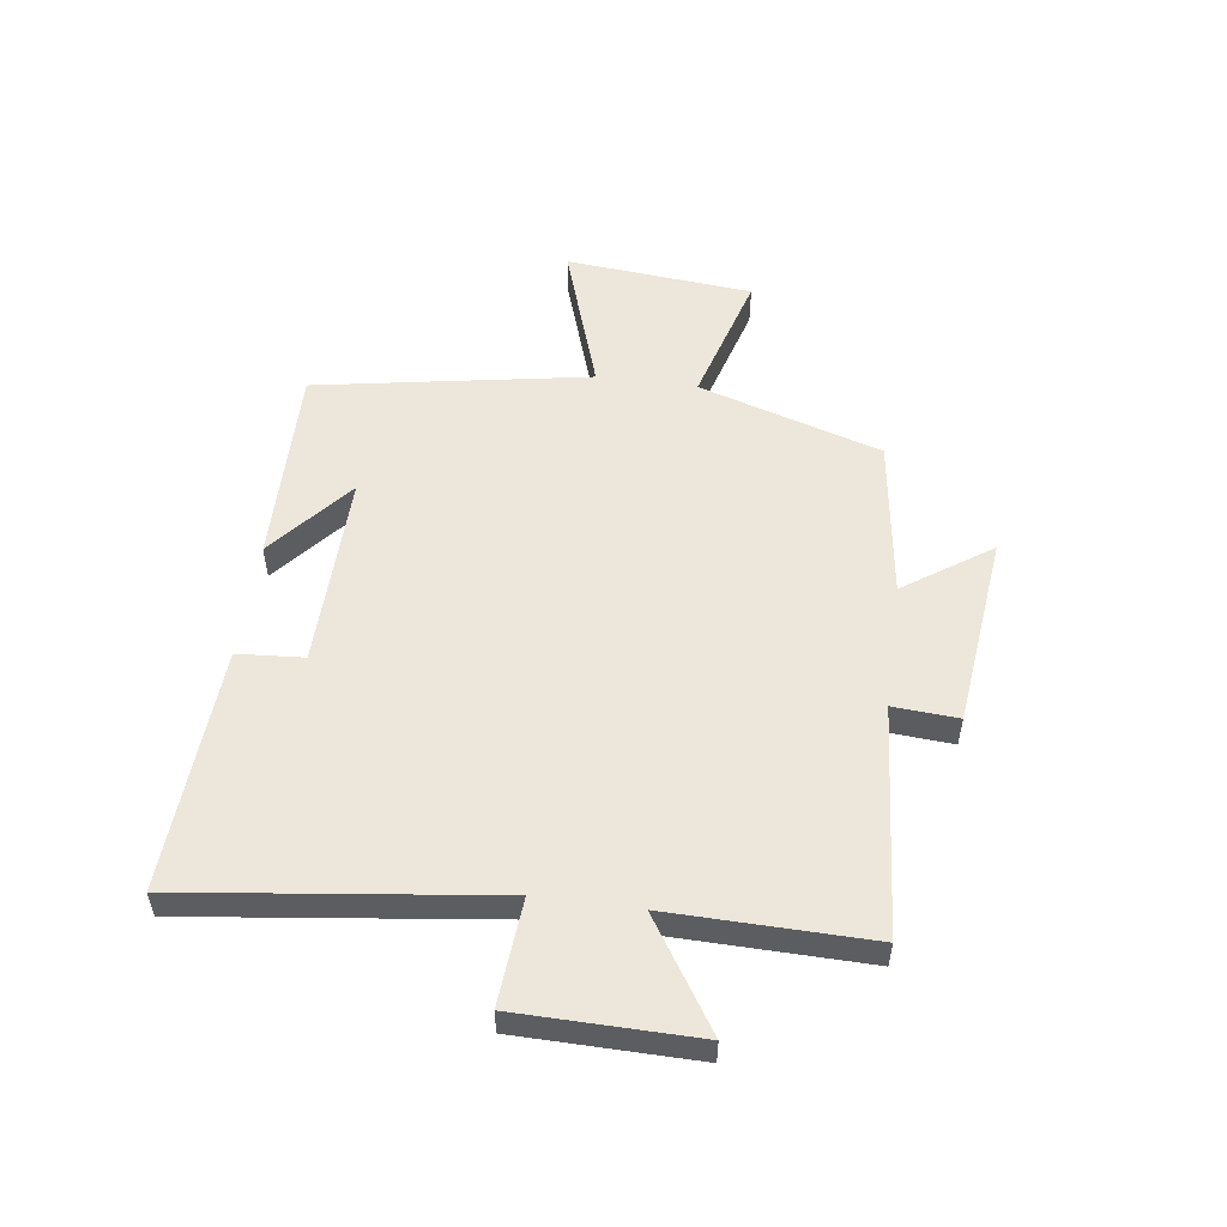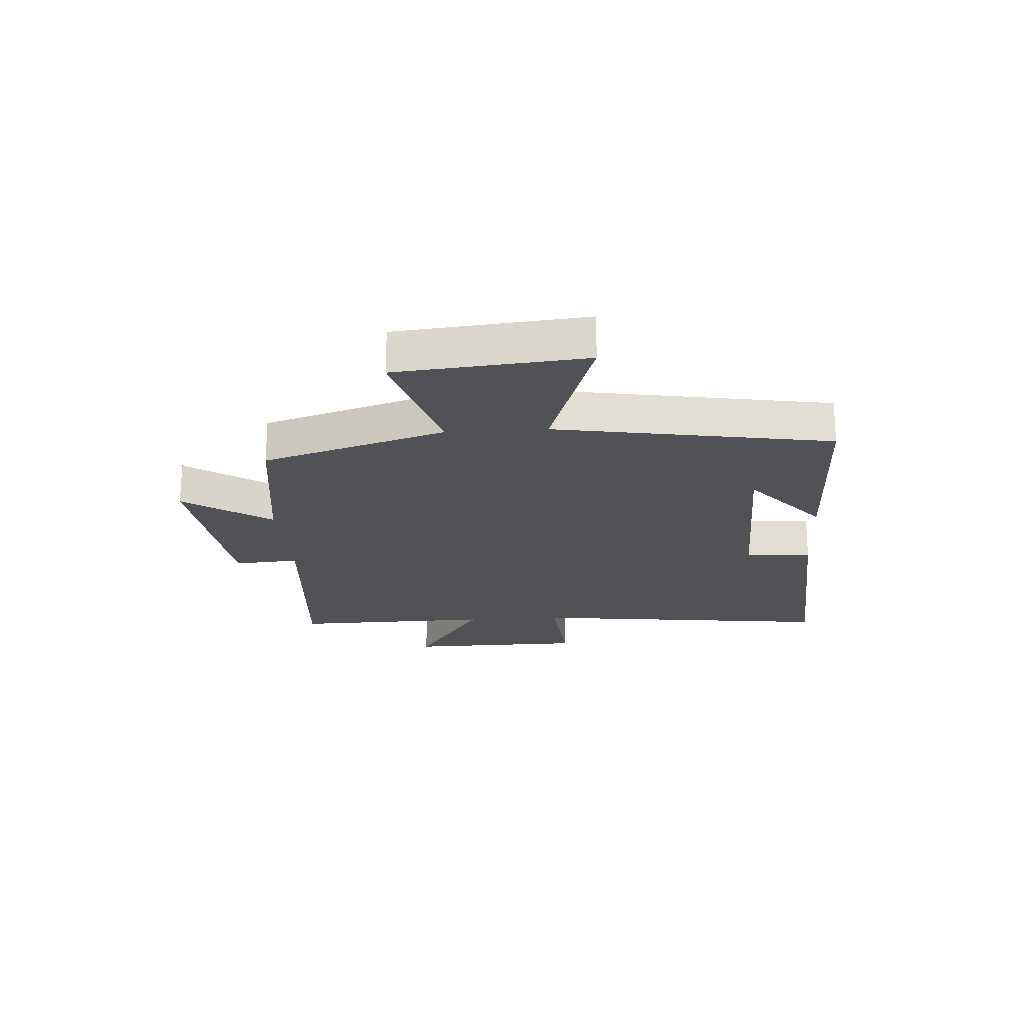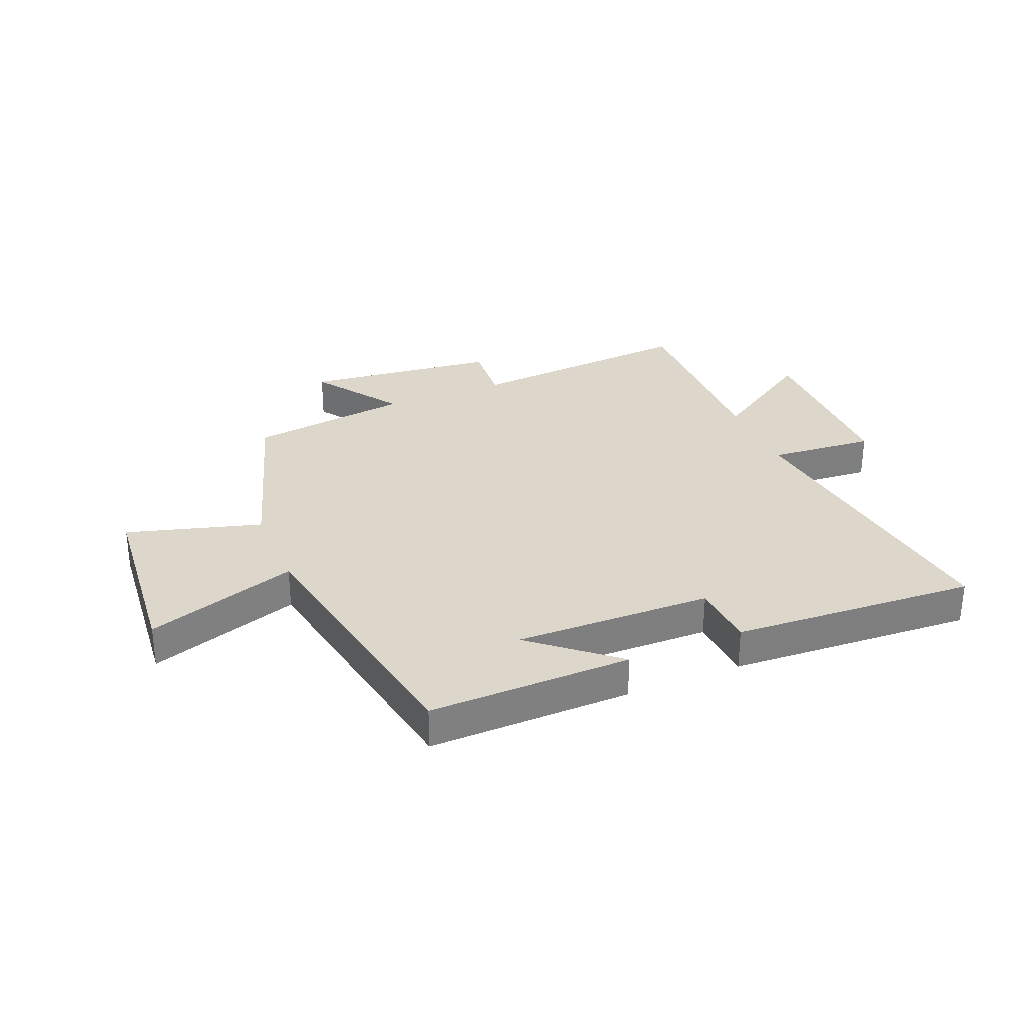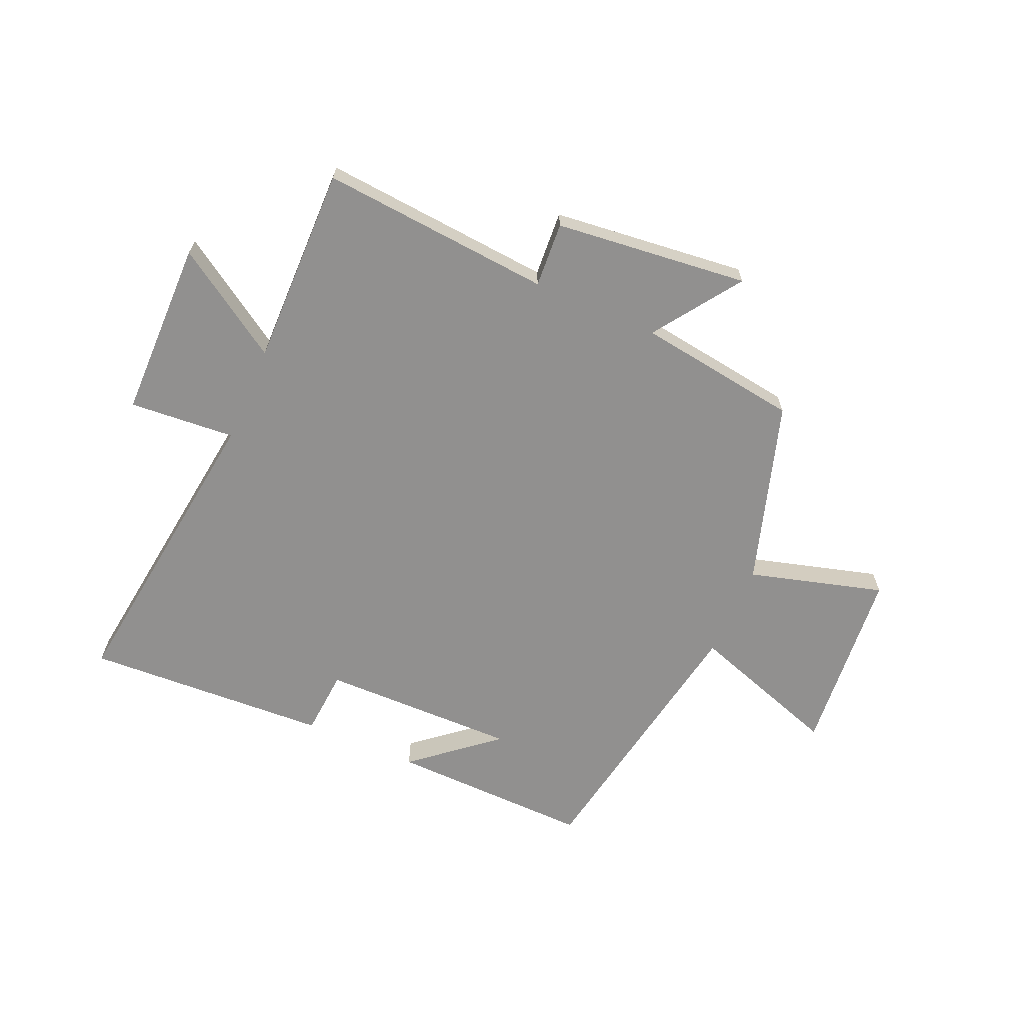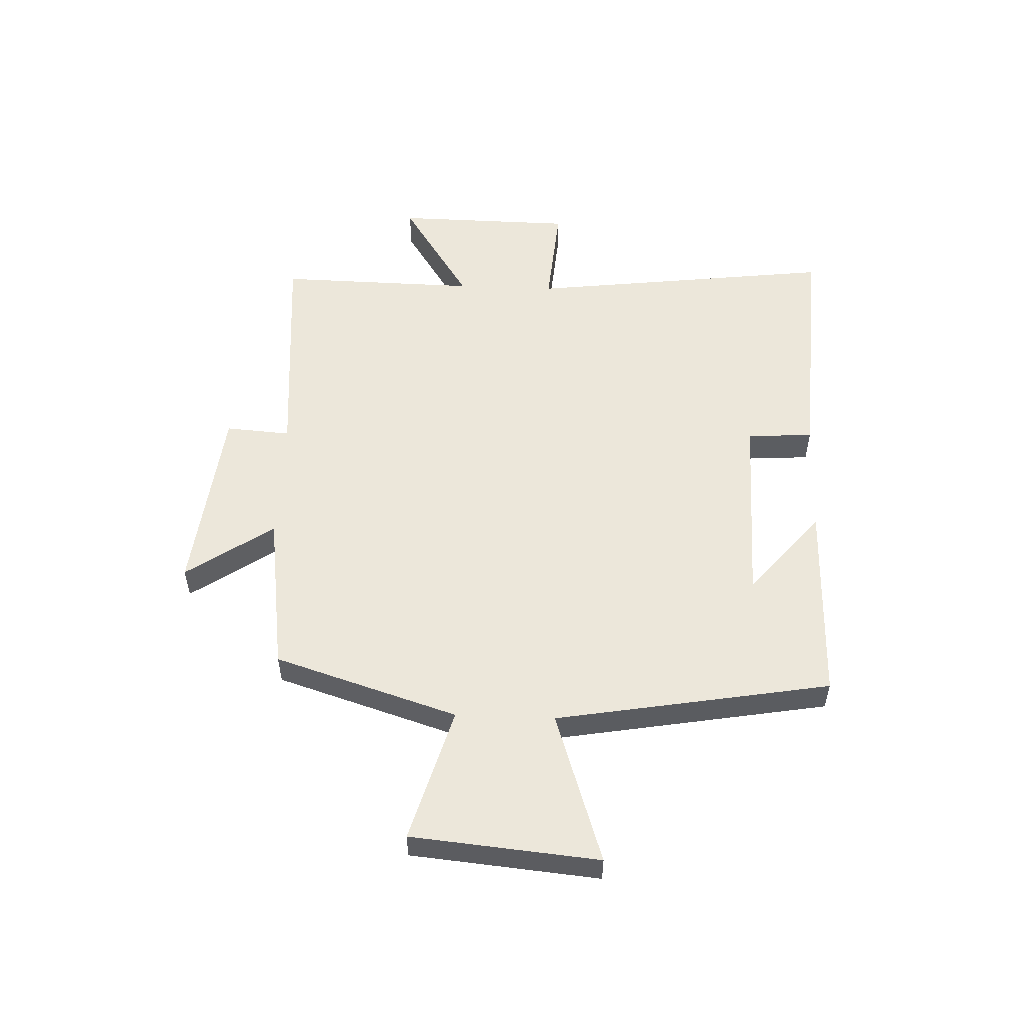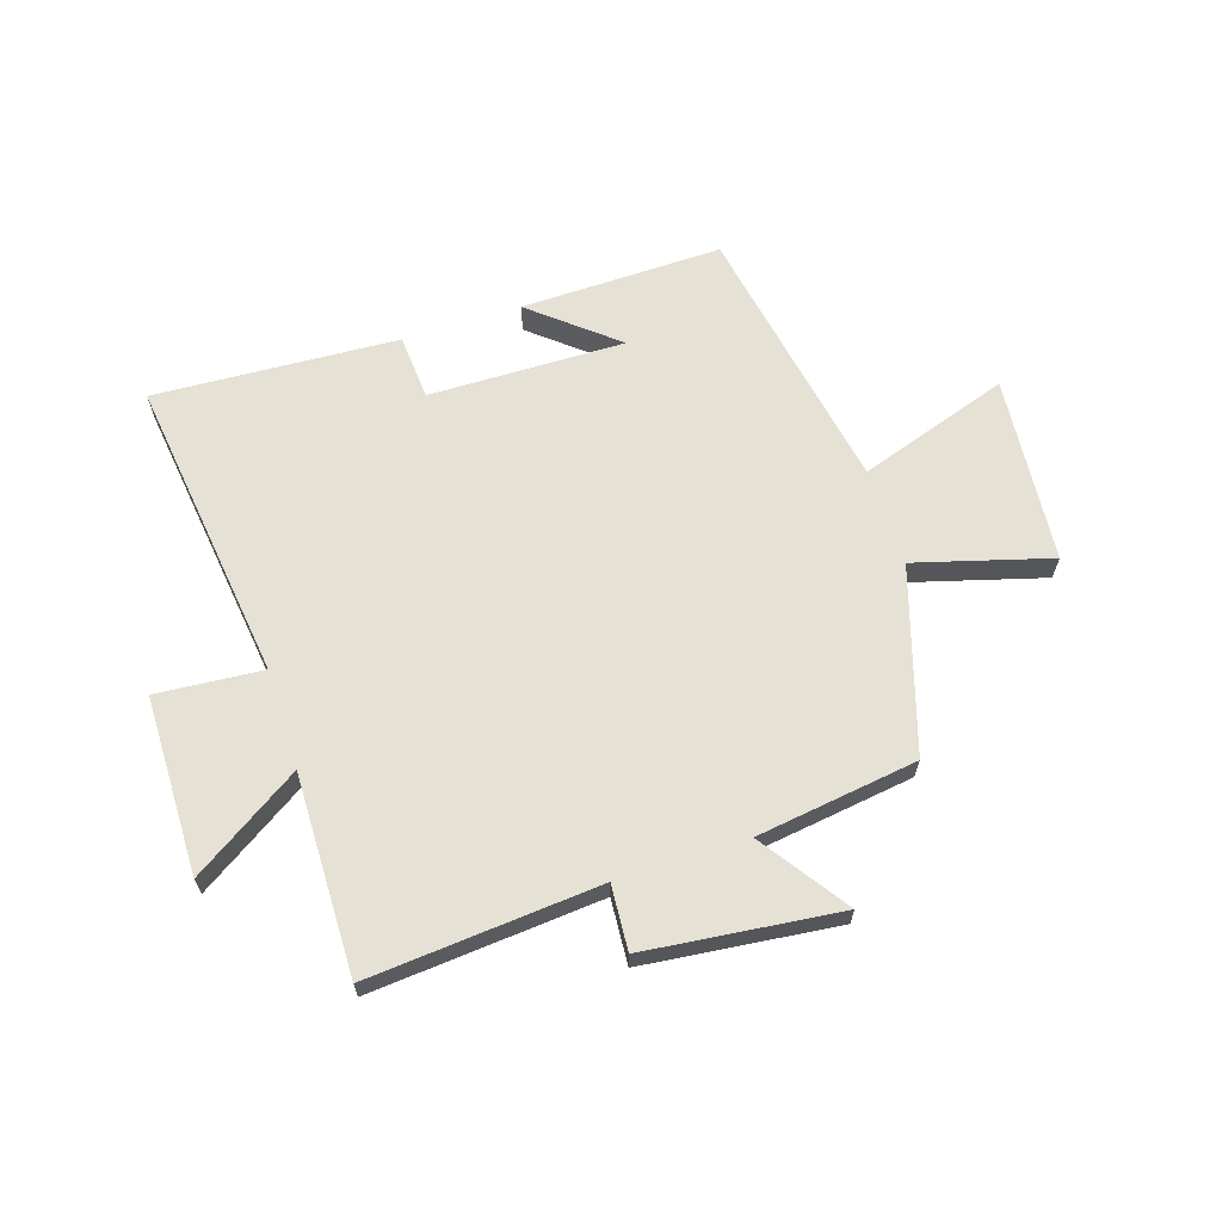
<metadata>
{"format":"obj","ext":"obj","renderer":"f3d","projection":"perspective","resolution":1024,"background":"white","views":[{"elev":53.2,"azim":97.7,"up":"+Y"},{"elev":-21.2,"azim":-86.0,"up":"+Y"},{"elev":30.7,"azim":-22.5,"up":"+Y"},{"elev":-65.7,"azim":156.2,"up":"+Y"},{"elev":53.9,"azim":-87.7,"up":"+Y"},{"elev":64.5,"azim":162.0,"up":"+Y"}]}
</metadata>
<code>
v 0.567 0.07 0.524
v 0.5 0.07 -0.011
v 0.684 0.07 0.004
v 0.688 0.07 -0.306
v 0.5 0.07 -0.185
v 0.506 0.07 -0.532
v 0.105 0.07 -0.5
v 0.113 0.07 -0.613
v -0.223 0.07 -0.651
v -0.119 0.07 -0.5
v -0.4 0.07 -0.461
v -0.5 0.07 -0.143
v -0.734 0.07 -0.21
v -0.764 0.07 0.116
v -0.5 0.07 0.029
v -0.416 0.07 0.506
v -0.064 0.07 0.5
v -0.208 0.07 0.379
v 0.134 0.07 0.385
v 0.142 0.07 0.5
v 0.567 0 0.524
v 0.5 0 -0.011
v 0.684 0 0.004
v 0.688 0 -0.306
v 0.5 0 -0.185
v 0.506 0 -0.532
v 0.105 0 -0.5
v 0.113 0 -0.613
v -0.223 0 -0.651
v -0.119 0 -0.5
v -0.4 0 -0.461
v -0.5 0 -0.143
v -0.734 0 -0.21
v -0.764 0 0.116
v -0.5 0 0.029
v -0.416 0 0.506
v -0.064 0 0.5
v -0.208 0 0.379
v 0.134 0 0.385
v 0.142 0 0.5
f 19 20 1 2
f 18 19 2
f 16 17 18
f 15 16 18
f 15 18 2
f 12 13 14 15
f 10 11 12 15
f 10 15 2
f 7 8 9 10
f 7 10 2 3
f 5 6 7
f 5 7 3
f 3 4 5
f 22 21 40 39
f 22 39 38
f 38 37 36
f 38 36 35
f 22 38 35
f 35 34 33 32
f 35 32 31 30
f 22 35 30
f 30 29 28 27
f 23 22 30 27
f 27 26 25
f 23 27 25
f 25 24 23
f 1 21 22 2
f 2 22 23 3
f 3 23 24 4
f 4 24 25 5
f 5 25 26 6
f 6 26 27 7
f 7 27 28 8
f 8 28 29 9
f 9 29 30 10
f 10 30 31 11
f 11 31 32 12
f 12 32 33 13
f 13 33 34 14
f 14 34 35 15
f 15 35 36 16
f 16 36 37 17
f 17 37 38 18
f 18 38 39 19
f 19 39 40 20
f 20 40 21 1

</code>
